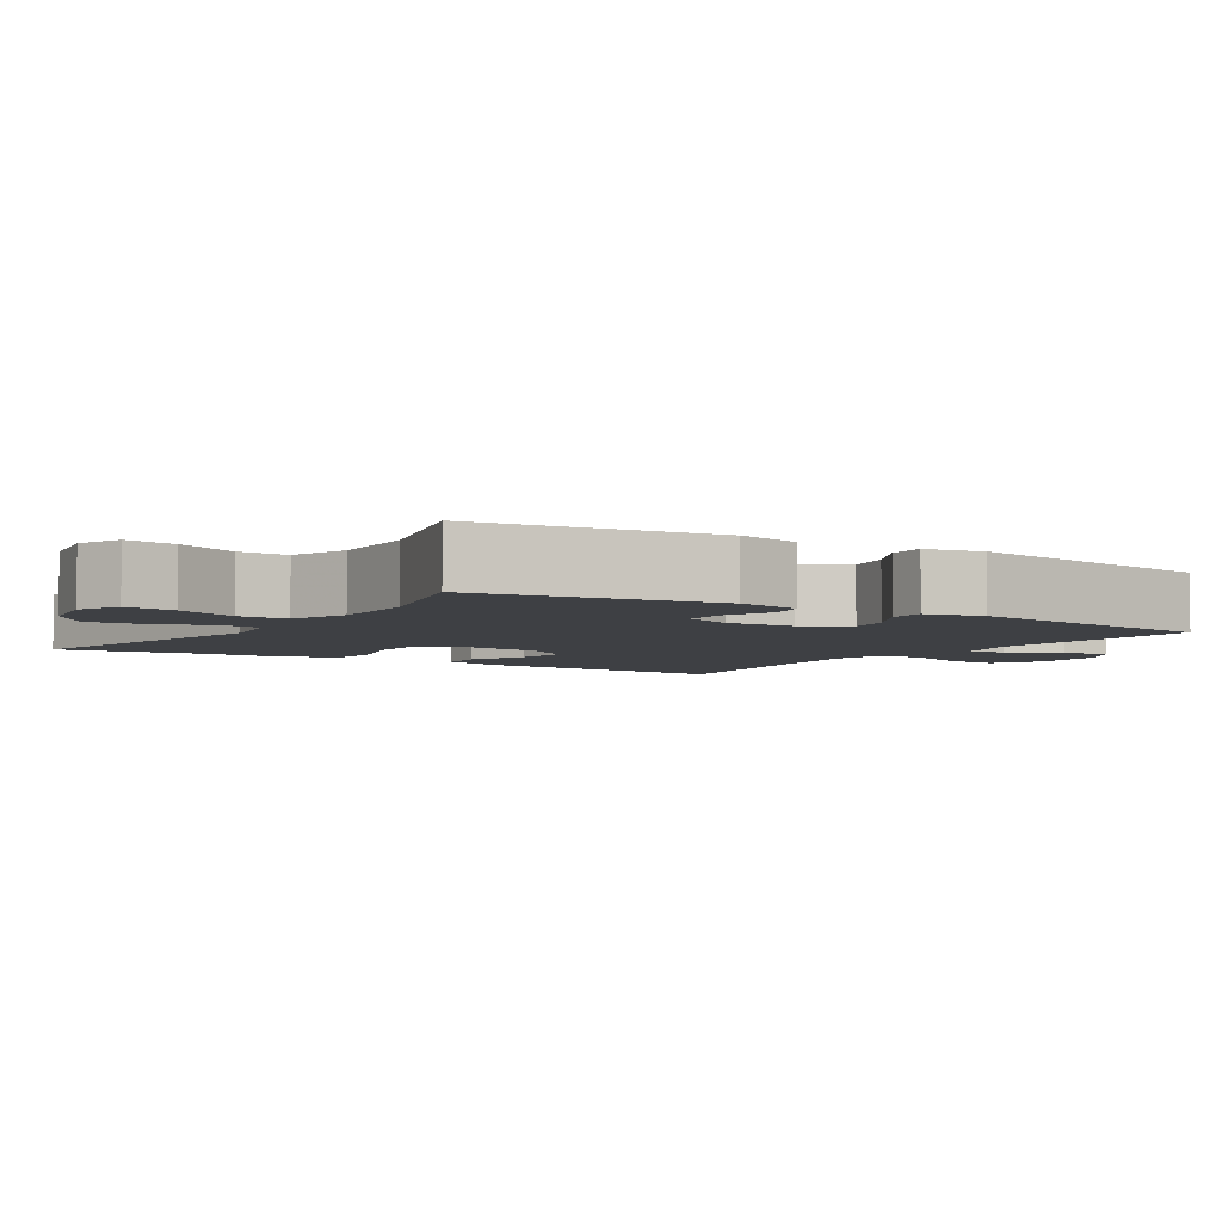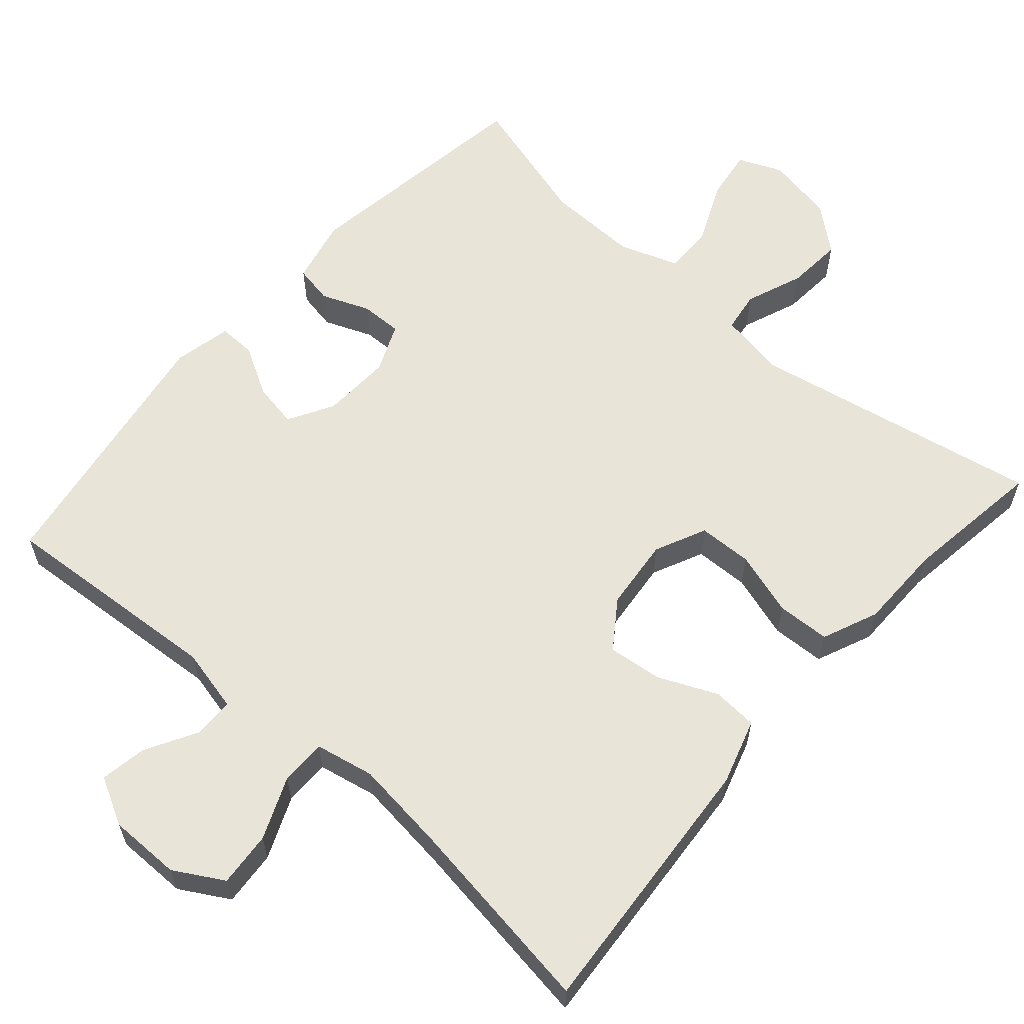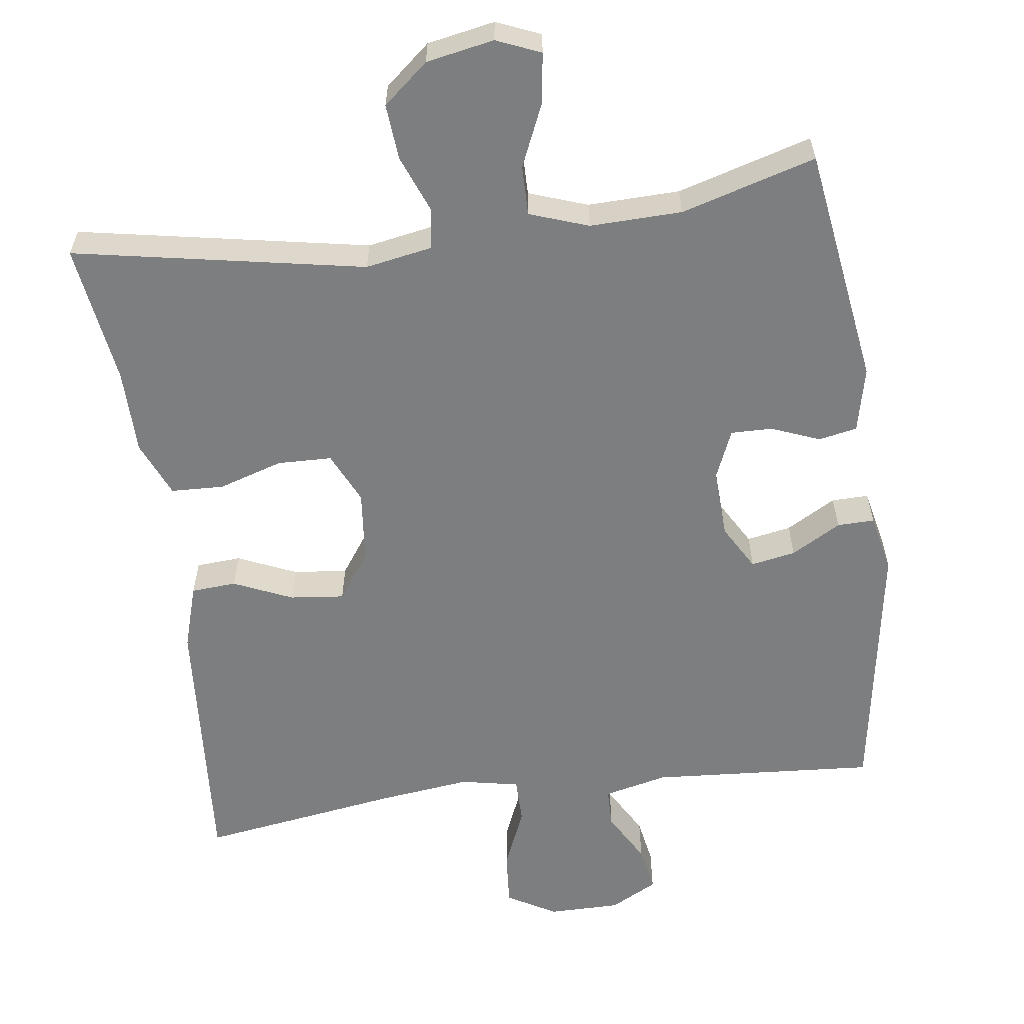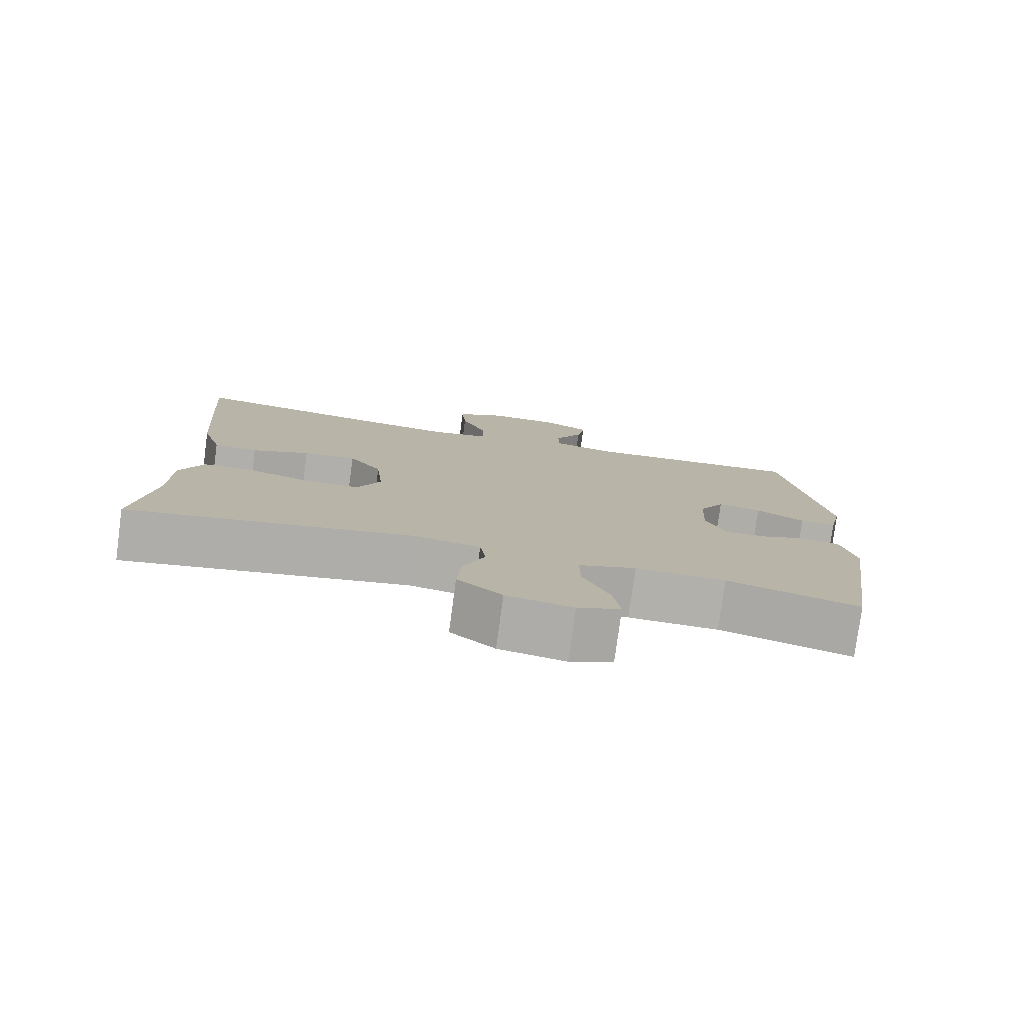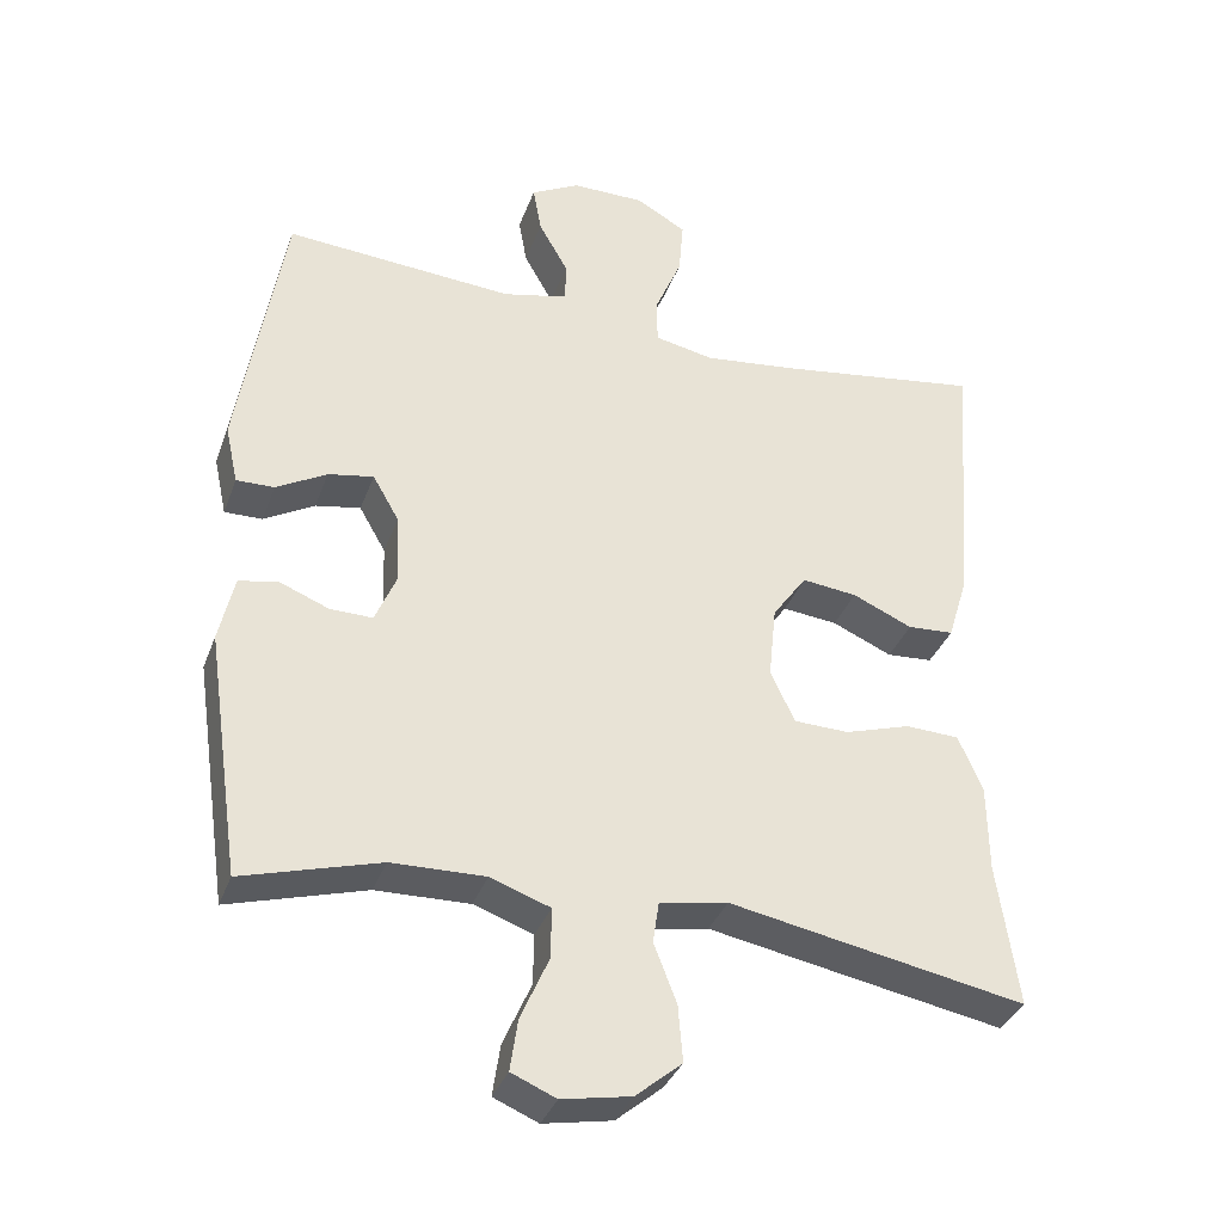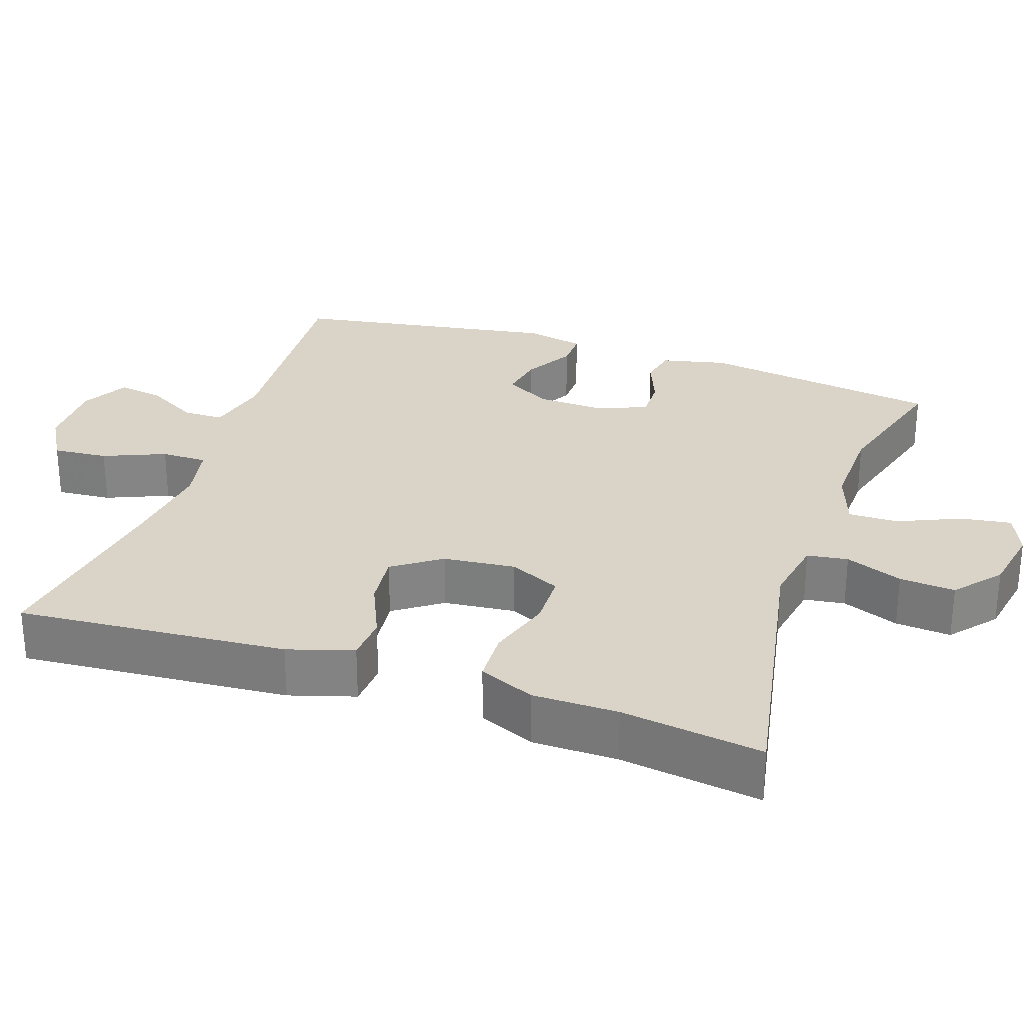
<metadata>
{"format":"obj","ext":"obj","renderer":"f3d","projection":"perspective","resolution":1024,"background":"white","views":[{"elev":-4.6,"azim":-122.9,"up":"+Y"},{"elev":60.5,"azim":41.2,"up":"+Y"},{"elev":-59.3,"azim":-172.2,"up":"+Y"},{"elev":-78.5,"azim":172.3,"up":"+Z"},{"elev":-35.2,"azim":-18.7,"up":"+Z"},{"elev":28.6,"azim":108.8,"up":"+Y"}]}
</metadata>
<code>
v 0.5 0.07 0.5
v 0.472 0.07 0.137
v 0.445 0.07 0.049
v 0.384 0.07 0.045
v 0.305 0.07 0.08
v 0.232 0.07 0.088
v 0.187 0.07 0.024
v 0.177 0.07 -0.073
v 0.209 0.07 -0.142
v 0.282 0.07 -0.144
v 0.369 0.07 -0.117
v 0.44 0.07 -0.12
v 0.472 0.07 -0.195
v 0.473 0.07 -0.31
v 0.5 0.07 -0.5
v 0.109 0.07 -0.426
v 0.019 0.07 -0.442
v 0.011 0.07 -0.497
v 0.041 0.07 -0.574
v 0.047 0.07 -0.649
v -0.014 0.07 -0.7
v -0.105 0.07 -0.717
v -0.164 0.07 -0.692
v -0.154 0.07 -0.624
v -0.117 0.07 -0.54
v -0.116 0.07 -0.473
v -0.195 0.07 -0.445
v -0.319 0.07 -0.448
v -0.5 0.07 -0.5
v -0.547 0.07 -0.177
v -0.527 0.07 -0.089
v -0.475 0.07 -0.079
v -0.41 0.07 -0.105
v -0.354 0.07 -0.106
v -0.326 0.07 -0.04
v -0.33 0.07 0.053
v -0.365 0.07 0.114
v -0.425 0.07 0.103
v -0.492 0.07 0.065
v -0.542 0.07 0.064
v -0.559 0.07 0.142
v -0.5 0.07 0.5
v -0.196 0.07 0.478
v -0.11 0.07 0.498
v -0.109 0.07 0.552
v -0.148 0.07 0.621
v -0.159 0.07 0.684
v -0.095 0.07 0.718
v 0.002 0.07 0.718
v 0.068 0.07 0.68
v 0.062 0.07 0.606
v 0.027 0.07 0.523
v 0.027 0.07 0.461
v 0.106 0.07 0.445
v 0.231 0.07 0.46
v 0.5 0 0.5
v 0.472 0 0.137
v 0.445 0 0.049
v 0.384 0 0.045
v 0.305 0 0.08
v 0.232 0 0.088
v 0.187 0 0.024
v 0.177 0 -0.073
v 0.209 0 -0.142
v 0.282 0 -0.144
v 0.369 0 -0.117
v 0.44 0 -0.12
v 0.472 0 -0.195
v 0.473 0 -0.31
v 0.5 0 -0.5
v 0.109 0 -0.426
v 0.019 0 -0.442
v 0.011 0 -0.497
v 0.041 0 -0.574
v 0.047 0 -0.649
v -0.014 0 -0.7
v -0.105 0 -0.717
v -0.164 0 -0.692
v -0.154 0 -0.624
v -0.117 0 -0.54
v -0.116 0 -0.473
v -0.195 0 -0.445
v -0.319 0 -0.448
v -0.5 0 -0.5
v -0.547 0 -0.177
v -0.527 0 -0.089
v -0.475 0 -0.079
v -0.41 0 -0.105
v -0.354 0 -0.106
v -0.326 0 -0.04
v -0.33 0 0.053
v -0.365 0 0.114
v -0.425 0 0.103
v -0.492 0 0.065
v -0.542 0 0.064
v -0.559 0 0.142
v -0.5 0 0.5
v -0.196 0 0.478
v -0.11 0 0.498
v -0.109 0 0.552
v -0.148 0 0.621
v -0.159 0 0.684
v -0.095 0 0.718
v 0.002 0 0.718
v 0.068 0 0.68
v 0.062 0 0.606
v 0.027 0 0.523
v 0.027 0 0.461
v 0.106 0 0.445
v 0.231 0 0.46
f 50 51 52
f 49 50 52
f 48 49 52
f 47 48 52
f 46 47 52
f 45 46 52
f 44 45 52 53
f 43 44 53
f 43 53 54
f 42 43 54
f 41 42 54
f 40 41 54
f 39 40 54
f 38 39 54
f 31 32 33
f 30 31 33
f 29 30 33
f 28 29 33
f 27 28 33 34
f 26 27 34 35
f 23 24 25
f 22 23 25
f 21 22 25
f 20 21 25
f 19 20 25
f 18 19 25
f 17 18 25 26
f 14 15 16
f 14 16 17
f 13 14 17
f 12 13 17
f 11 12 17
f 10 11 17
f 9 10 17 26
f 3 4 5
f 2 3 5
f 1 2 5
f 55 1 5
f 55 5 6
f 37 38 54 55
f 55 6 7
f 37 55 7
f 36 37 7
f 26 35 36
f 9 26 36
f 8 9 36
f 7 8 36
f 107 106 105
f 107 105 104
f 107 104 103
f 107 103 102
f 107 102 101
f 107 101 100
f 108 107 100 99
f 108 99 98
f 109 108 98
f 109 98 97
f 109 97 96
f 109 96 95
f 109 95 94
f 109 94 93
f 88 87 86
f 88 86 85
f 88 85 84
f 88 84 83
f 89 88 83 82
f 90 89 82 81
f 80 79 78
f 80 78 77
f 80 77 76
f 80 76 75
f 80 75 74
f 80 74 73
f 81 80 73 72
f 71 70 69
f 72 71 69
f 72 69 68
f 72 68 67
f 72 67 66
f 72 66 65
f 81 72 65 64
f 60 59 58
f 60 58 57
f 60 57 56
f 60 56 110
f 61 60 110
f 110 109 93 92
f 62 61 110
f 62 110 92
f 62 92 91
f 91 90 81
f 91 81 64
f 91 64 63
f 91 63 62
f 1 56 57 2
f 2 57 58 3
f 3 58 59 4
f 4 59 60 5
f 5 60 61 6
f 6 61 62 7
f 7 62 63 8
f 8 63 64 9
f 9 64 65 10
f 10 65 66 11
f 11 66 67 12
f 12 67 68 13
f 13 68 69 14
f 14 69 70 15
f 15 70 71 16
f 16 71 72 17
f 17 72 73 18
f 18 73 74 19
f 19 74 75 20
f 20 75 76 21
f 21 76 77 22
f 22 77 78 23
f 23 78 79 24
f 24 79 80 25
f 25 80 81 26
f 26 81 82 27
f 27 82 83 28
f 28 83 84 29
f 29 84 85 30
f 30 85 86 31
f 31 86 87 32
f 32 87 88 33
f 33 88 89 34
f 34 89 90 35
f 35 90 91 36
f 36 91 92 37
f 37 92 93 38
f 38 93 94 39
f 39 94 95 40
f 40 95 96 41
f 41 96 97 42
f 42 97 98 43
f 43 98 99 44
f 44 99 100 45
f 45 100 101 46
f 46 101 102 47
f 47 102 103 48
f 48 103 104 49
f 49 104 105 50
f 50 105 106 51
f 51 106 107 52
f 52 107 108 53
f 53 108 109 54
f 54 109 110 55
f 55 110 56 1

</code>
